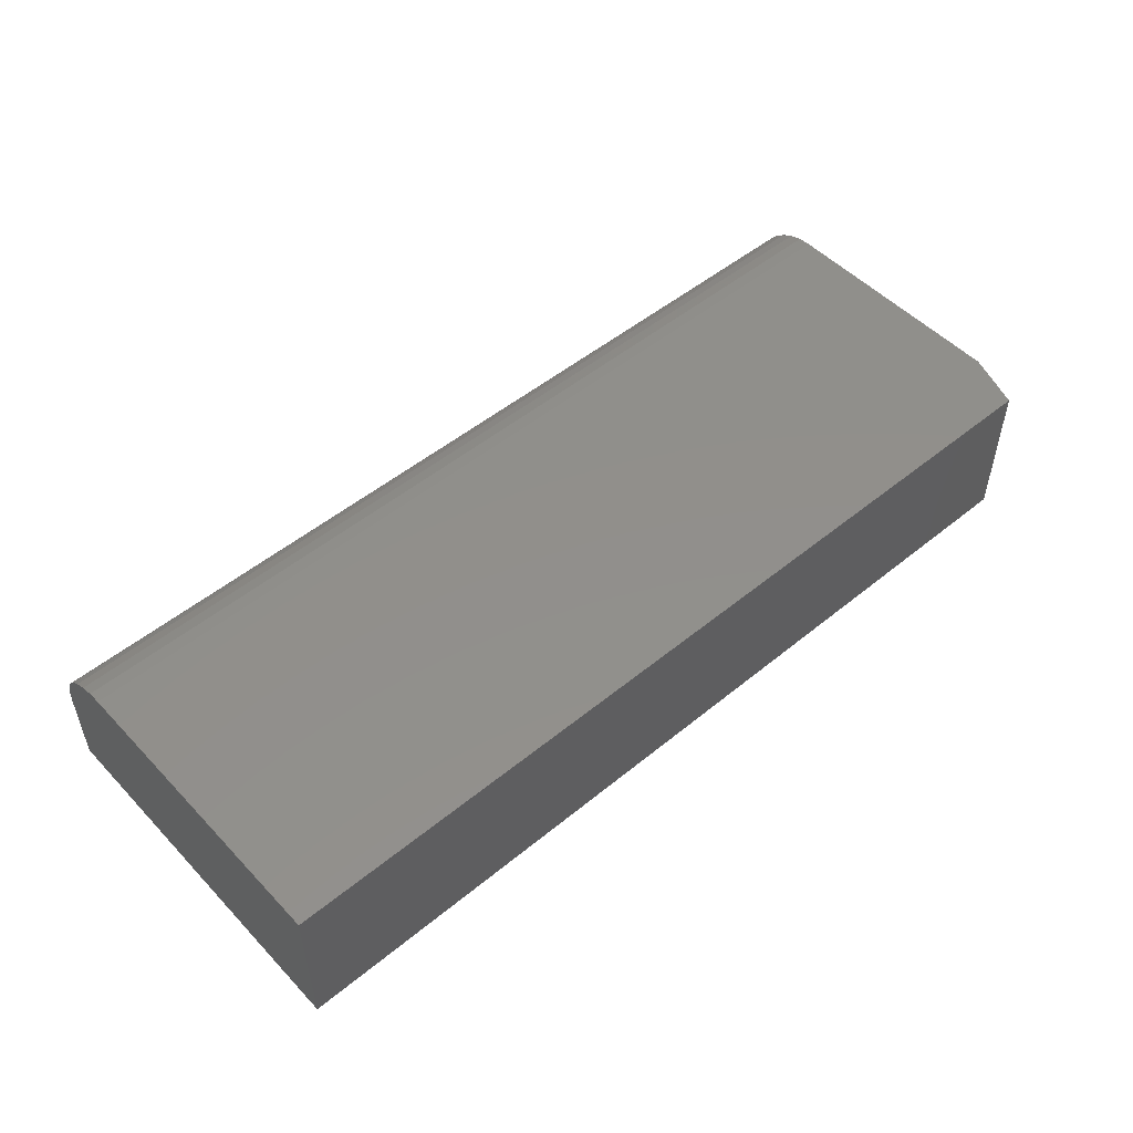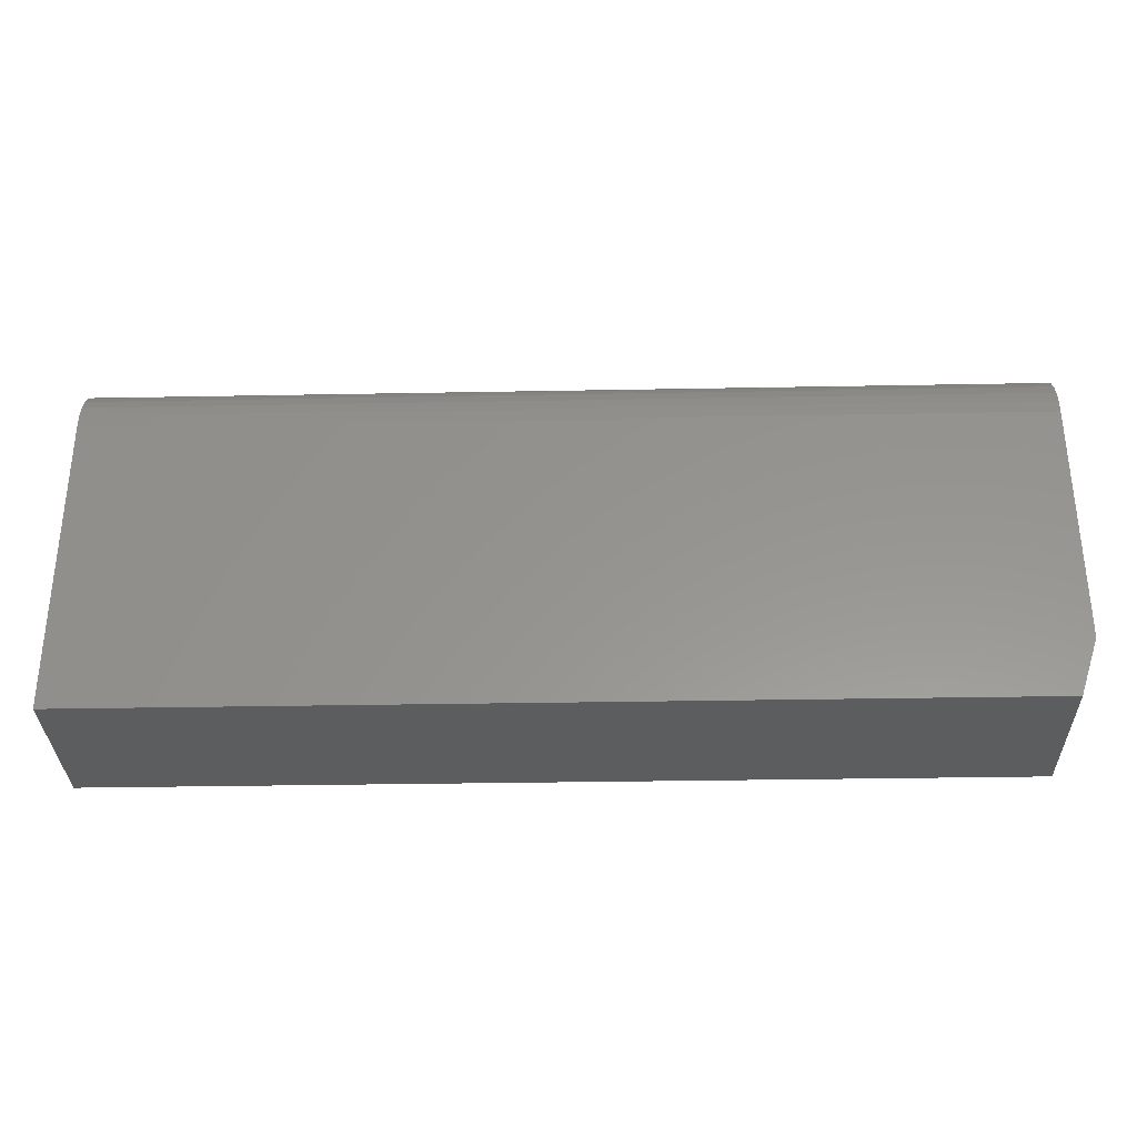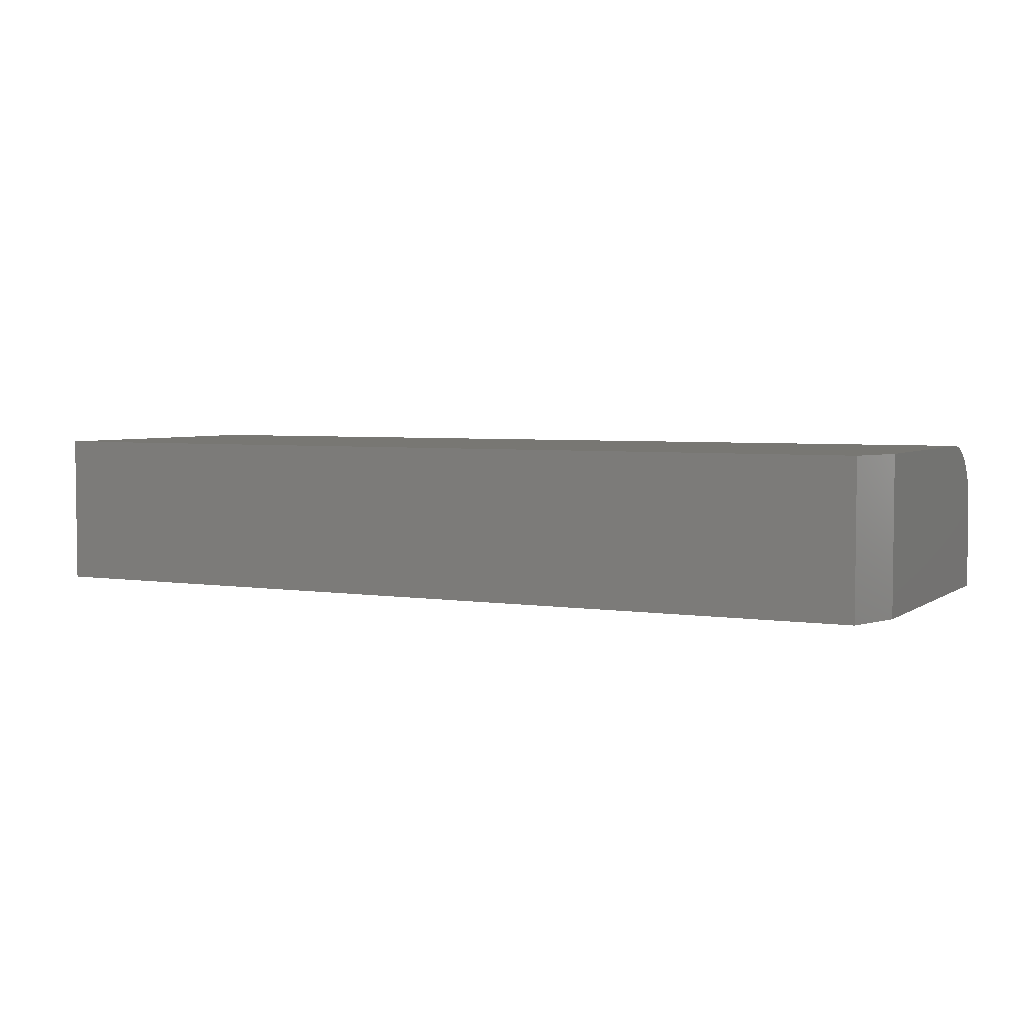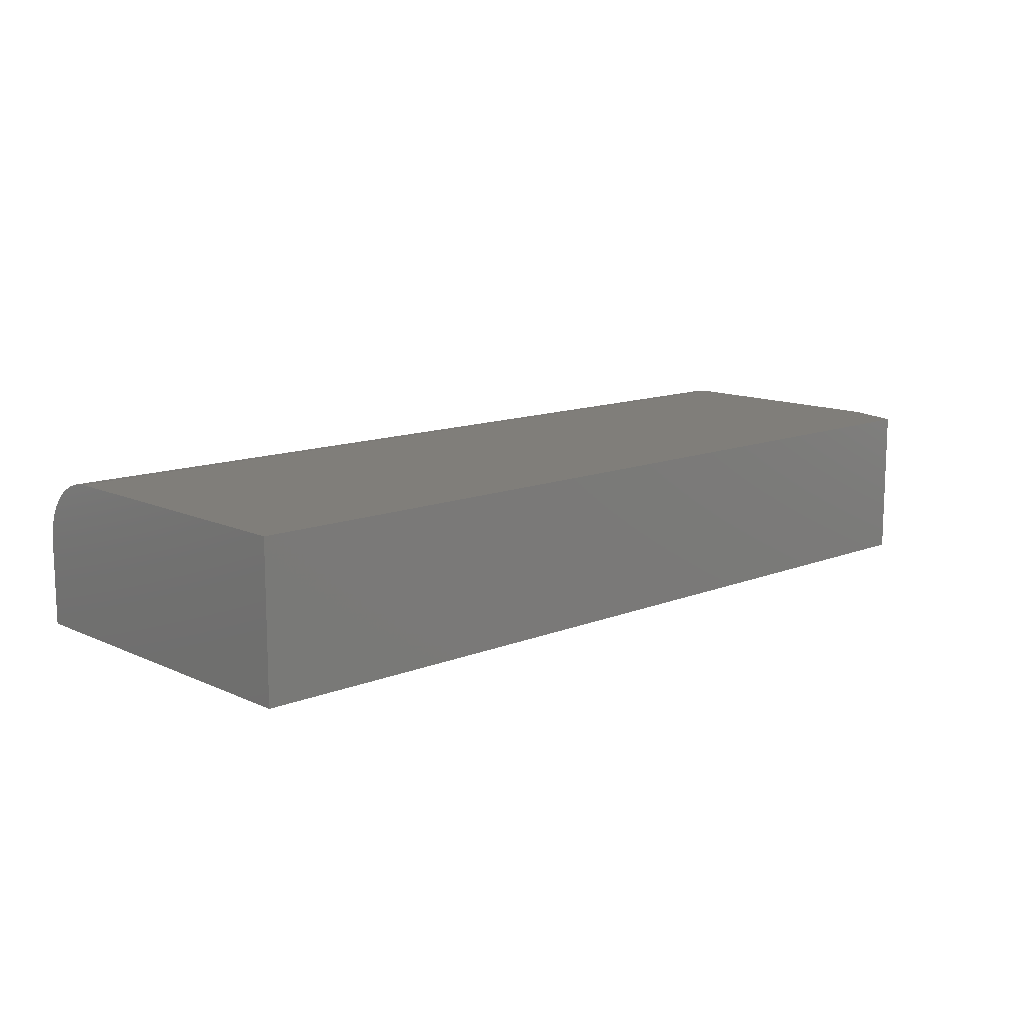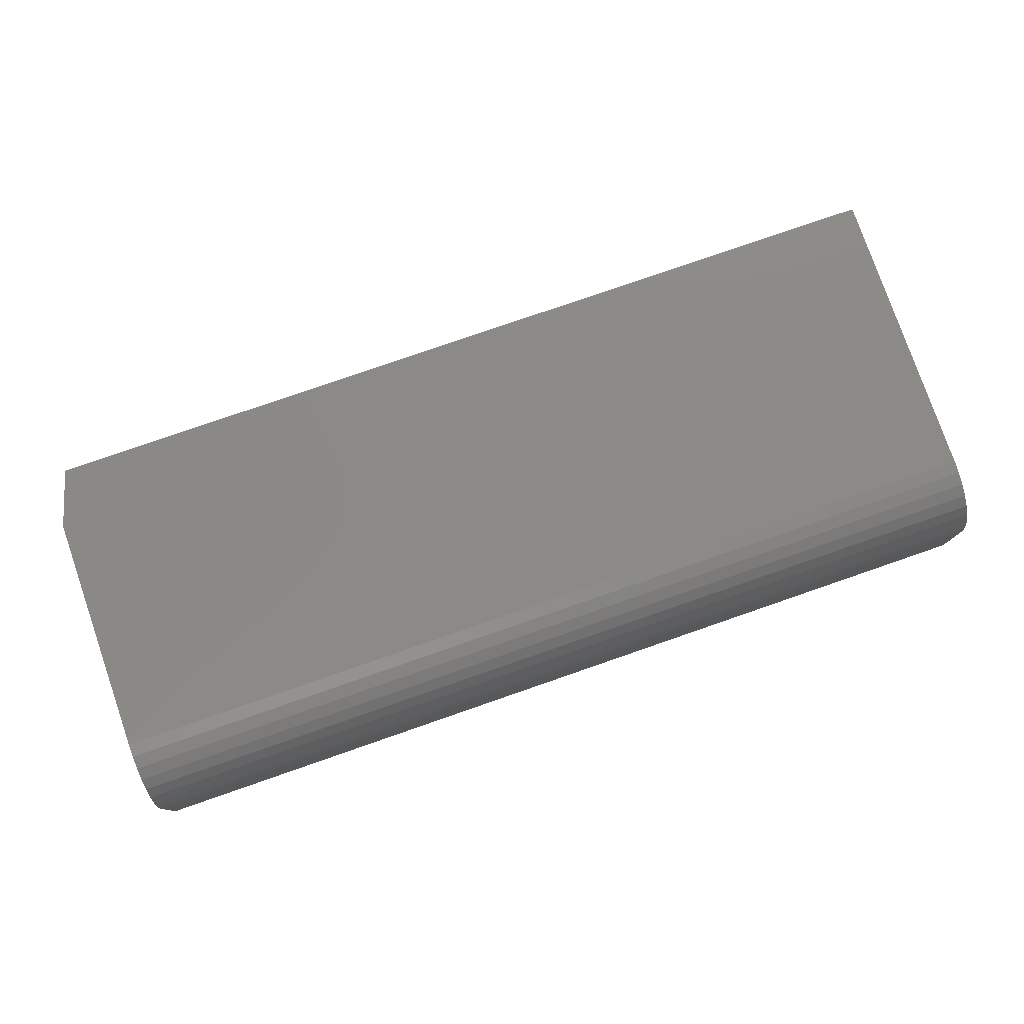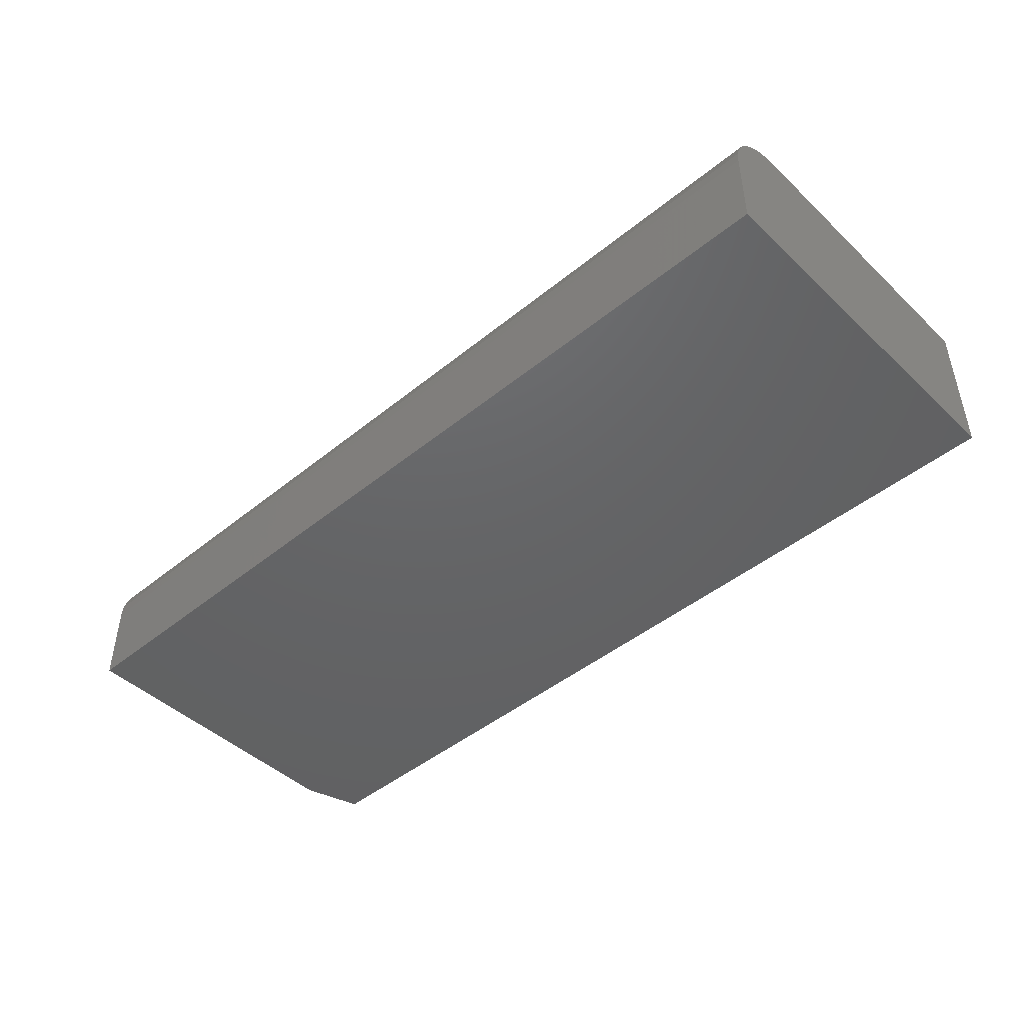
<metadata>
{"format":"stl","ext":"stl","renderer":"f3d","projection":"perspective","resolution":1024,"background":"white","views":[{"elev":51.0,"azim":138.3,"up":"+Y"},{"elev":-32.2,"azim":-178.5,"up":"+Z"},{"elev":4.1,"azim":-153.0,"up":"+Y"},{"elev":12.3,"azim":136.9,"up":"+Y"},{"elev":78.7,"azim":-19.1,"up":"+Y"},{"elev":-45.7,"azim":43.0,"up":"+Y"}]}
</metadata>
<code>
# stl→obj: 26 verts, 48 faces
v 0.01562 0 -9.568e-19
v 2.87e-18 0 0.04688
v 0.75 0 -4.592e-17
v 1.502e-17 0 0.2453
v 0.75 0 0.2453
v 0 -0.05469 0.3
v 1.831e-17 -0.04402 0.2989
v 1.837e-17 -0.125 0.3
v 2.87e-18 -0.125 0.04688
v 1.811e-17 -0.03376 0.2958
v 1.781e-17 -0.0243 0.2908
v 1.739e-17 -0.01602 0.284
v 1.688e-17 -0.009217 0.2757
v 1.63e-17 -0.004163 0.2662
v 1.567e-17 -0.001051 0.256
v 0.75 -0.125 0.3
v 0.75 -0.125 -4.592e-17
v 0.01562 -0.125 -9.568e-19
v 0.75 -0.05469 0.3
v 0.75 -0.03376 0.2958
v 0.75 -0.04402 0.2989
v 0.75 -0.001051 0.256
v 0.75 -0.004163 0.2662
v 0.75 -0.009217 0.2757
v 0.75 -0.01602 0.284
v 0.75 -0.0243 0.2908
f 1 2 3
f 3 2 4
f 3 4 5
f 6 7 8
f 4 2 9
f 4 9 8
f 4 8 7
f 4 7 10
f 4 10 11
f 4 11 12
f 4 12 13
f 4 13 14
f 4 14 15
f 16 8 17
f 17 8 9
f 17 9 18
f 18 1 17
f 17 1 3
f 9 2 18
f 18 2 1
f 16 19 8
f 8 19 6
f 19 20 21
f 16 17 3
f 16 3 5
f 16 5 22
f 16 22 23
f 16 23 24
f 16 24 25
f 16 25 26
f 16 26 20
f 16 20 19
f 5 4 22
f 22 4 15
f 22 15 23
f 23 15 14
f 23 14 24
f 24 14 13
f 24 13 25
f 25 13 12
f 25 12 26
f 26 12 11
f 26 11 20
f 20 11 10
f 20 10 21
f 21 10 7
f 21 7 19
f 19 7 6

</code>
